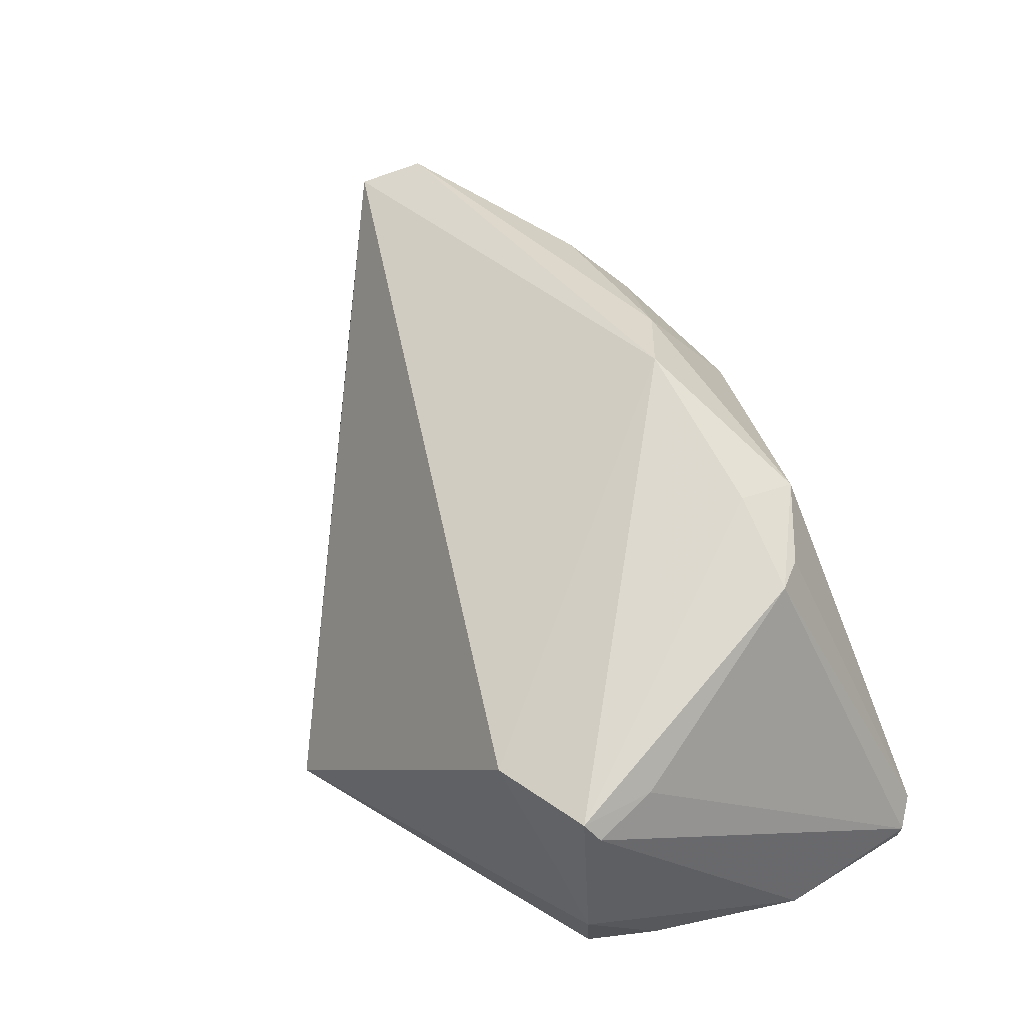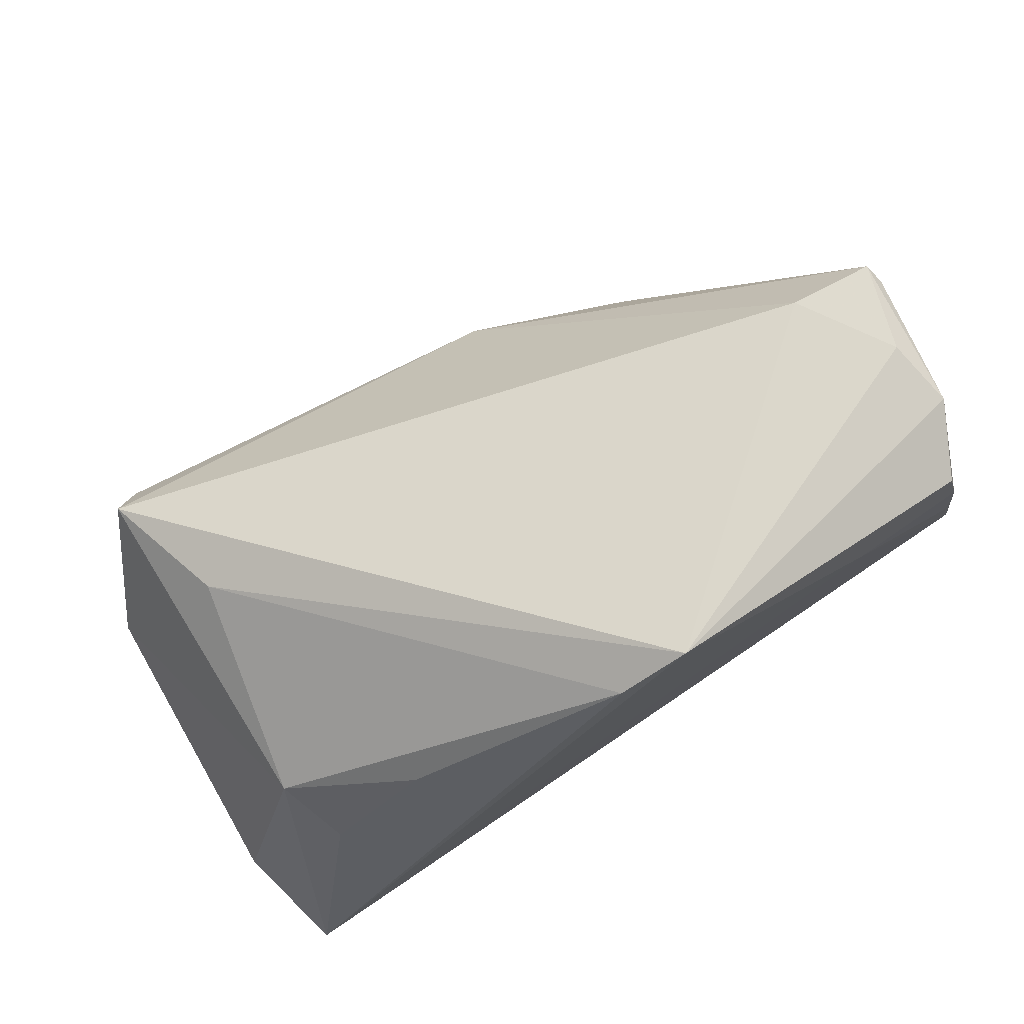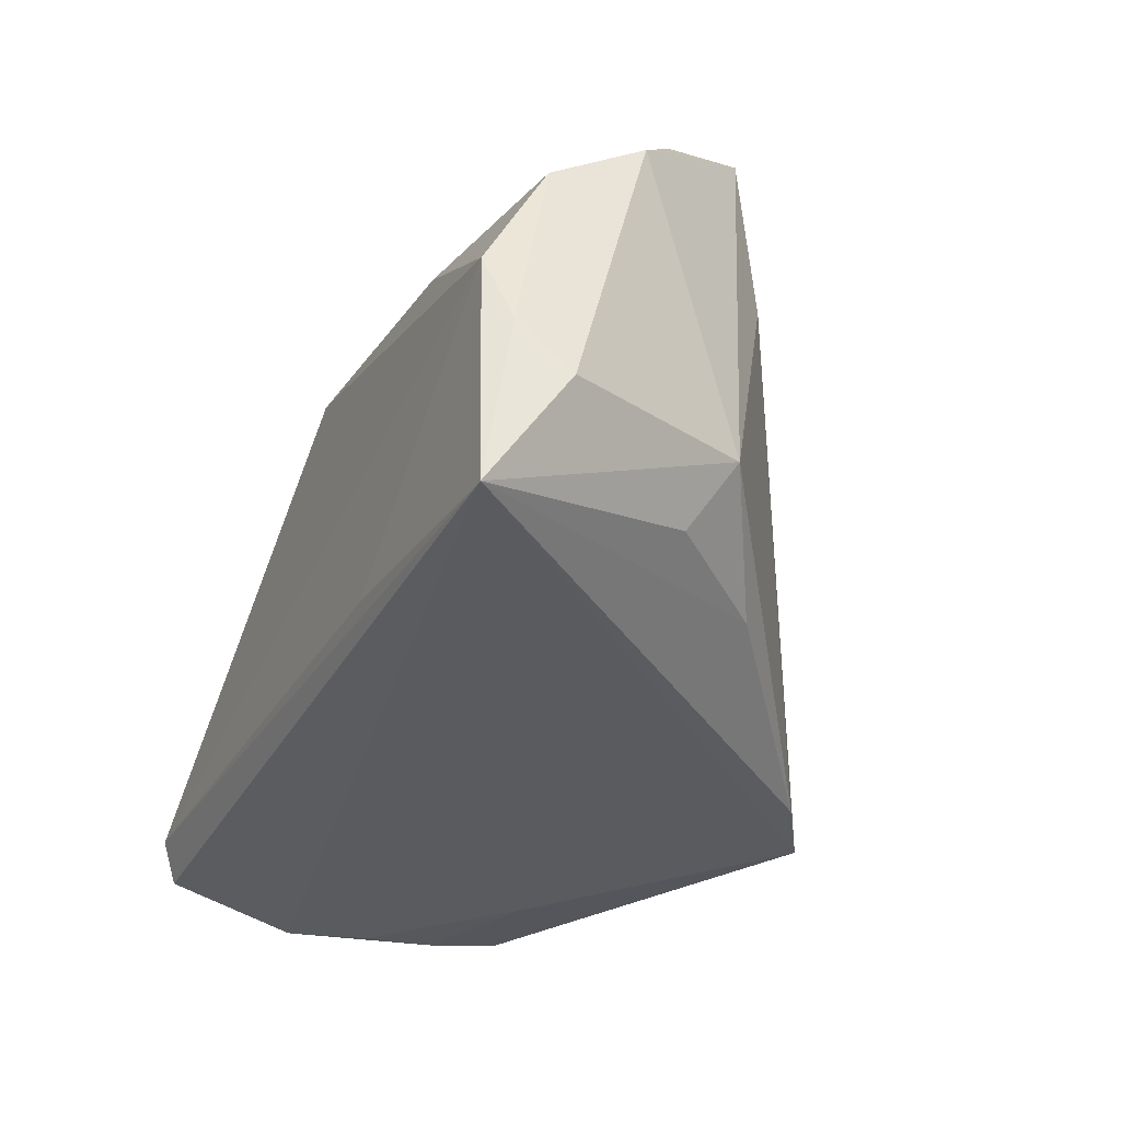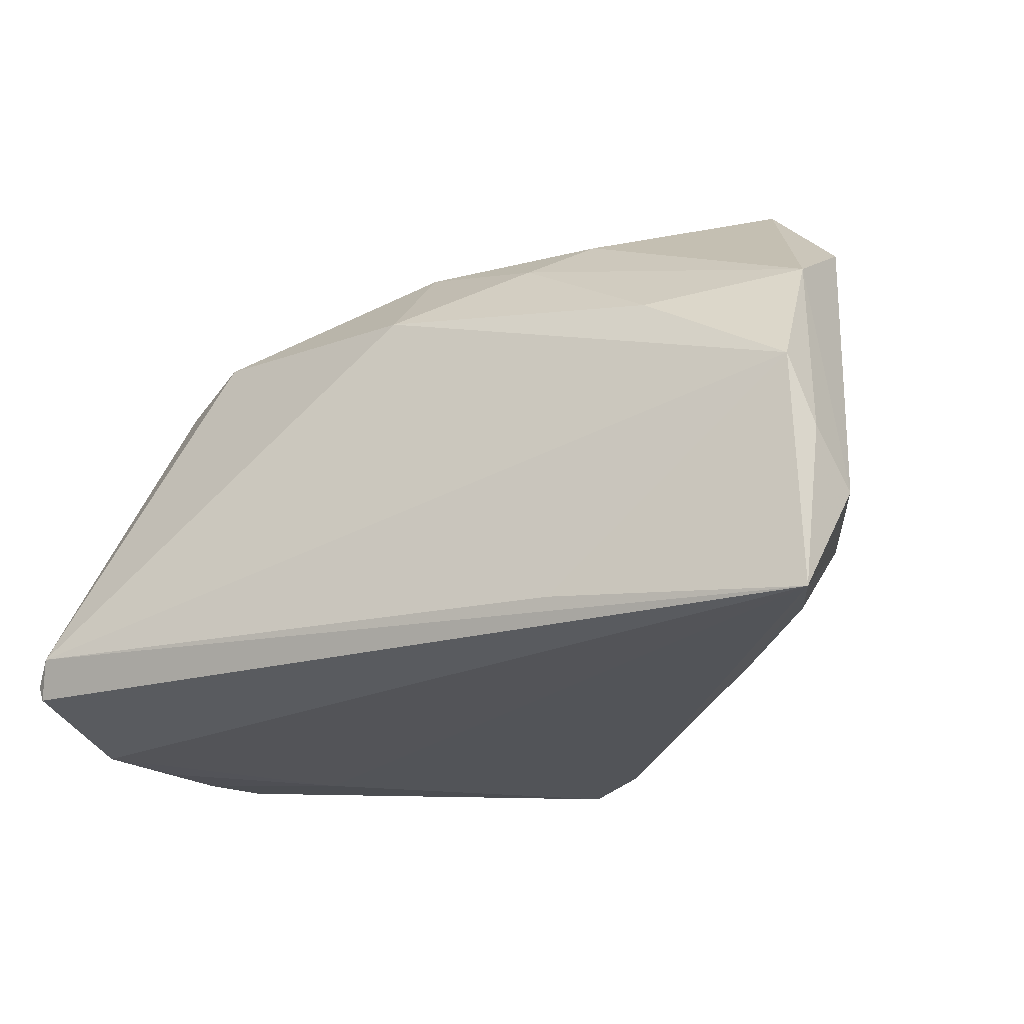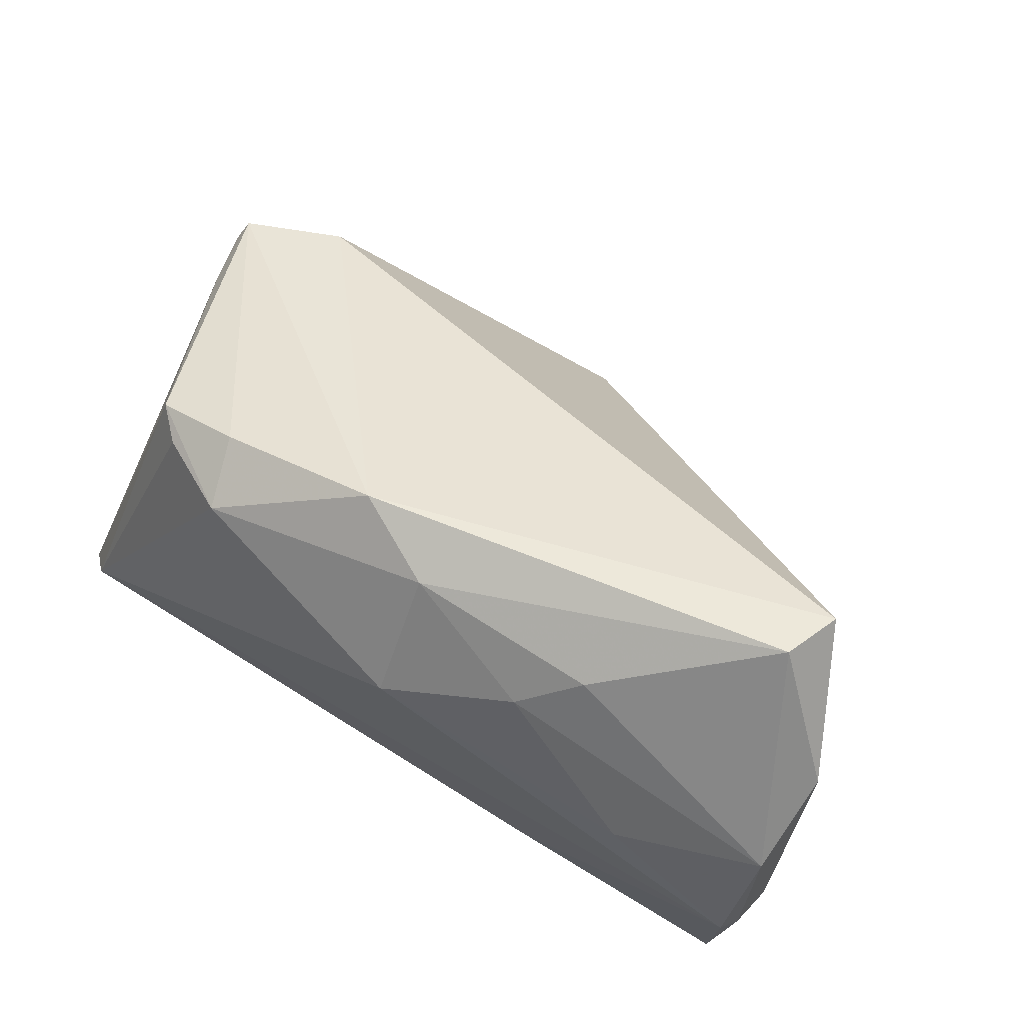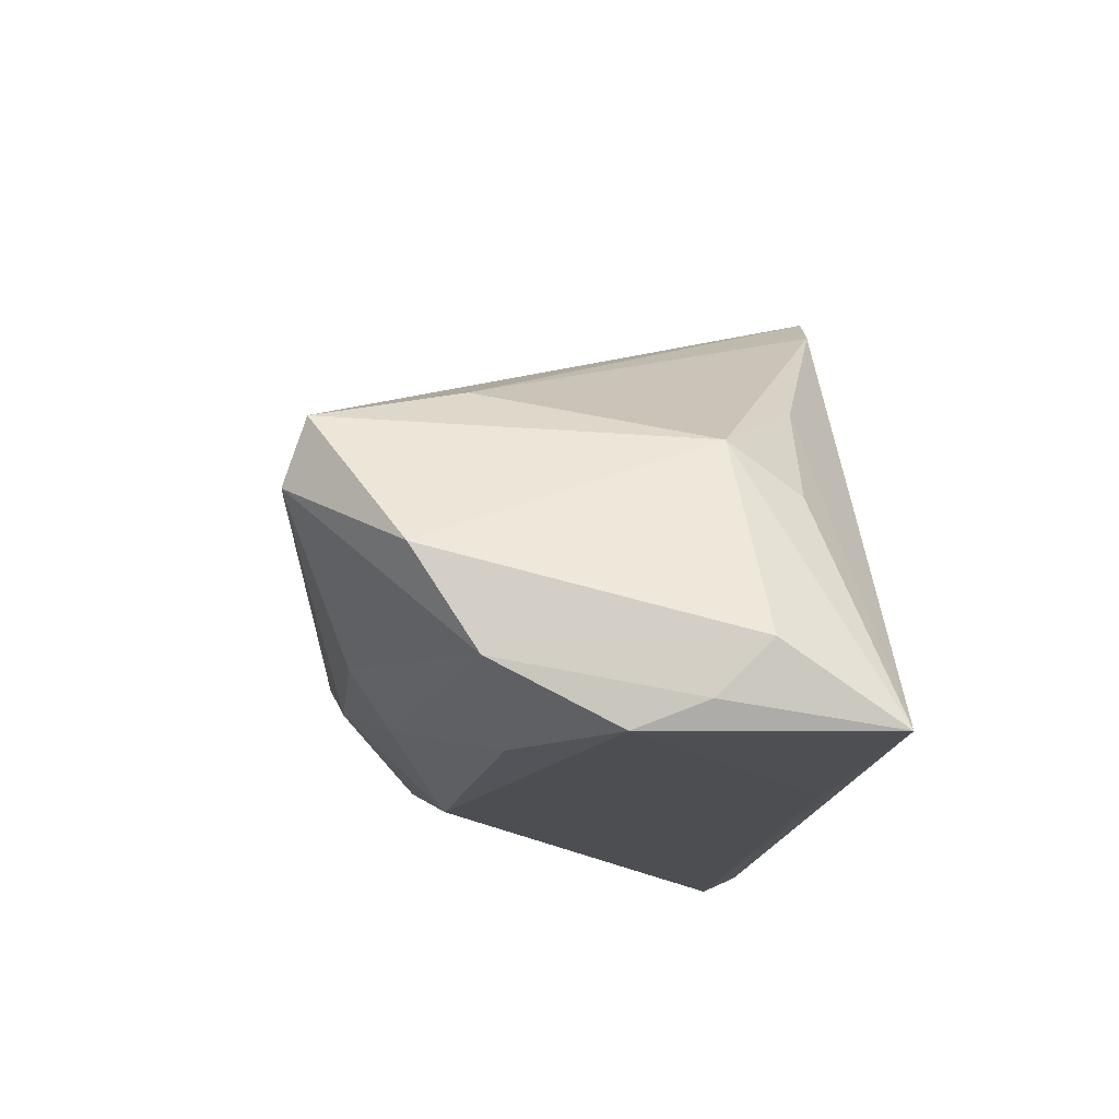
<metadata>
{"format":"obj","ext":"obj","renderer":"f3d","projection":"perspective","resolution":1024,"background":"white","views":[{"elev":38.5,"azim":-115.9,"up":"+Z"},{"elev":77.2,"azim":146.8,"up":"+Y"},{"elev":-33.3,"azim":65.0,"up":"+Z"},{"elev":-23.3,"azim":27.8,"up":"+Z"},{"elev":74.2,"azim":31.4,"up":"+Z"},{"elev":-16.8,"azim":86.6,"up":"+Y"}]}
</metadata>
<code>
v -0.02958 -0.01688 0.0251
v 0.04766 0.007078 -0.00809
v -0.04176 0.03011 0.00584
v -0.03283 0.01726 -0.02533
v -0.05005 0.01164 -0.02451
v 0.05637 -0.02334 -0.005171
v -0.05189 -0.02445 -0.02162
v -0.05065 0.0261 -0.005686
v 0.02384 -0.02676 -0.02123
v -0.04796 0.02036 -0.02378
v -0.05328 0.01558 0.006211
v -0.0552 0.02321 0.003365
v 0.001199 -0.02495 0.02091
v -0.01086 -0.007083 0.03574
v 0.04363 0.002007 0.0392
v -0.04997 -0.02676 -0.01694
v 0.05439 -0.01873 0.01796
v 0.0001878 -0.01284 0.03357
v 0.00613 0.03622 -0.02467
v 0.03242 0.01582 -0.01768
v 0.04477 0.001712 -0.01683
v 0.04171 0.01413 0.01936
v 0.05517 -0.02614 -0.02533
v -0.03983 -0.01148 0.02208
v -0.00232 0.04157 -0.02533
v -0.03213 -0.008041 0.0277
v -0.05321 -0.007744 -0.02506
v 0.04652 0.009296 0.03652
v 0.05785 -0.01724 -0.01138
v -0.05256 -0.02445 -0.0197
v 0.05488 -0.007063 0.02559
v -0.0436 -0.007608 0.02206
v 0.02414 -0.01299 0.03218
v -0.05035 0.002398 -0.02507
v 0.03616 -0.02463 0.01488
v 0.05445 -0.02634 0.003189
v -0.05271 0.0231 -0.01444
v -0.05426 0.02499 0.005787
v 0.01744 -0.01855 0.0275
f 23 7 27
f 25 3 28
f 28 14 15
f 3 14 28
f 15 14 18
f 18 1 13
f 14 1 18
f 16 36 13
f 13 1 16
f 16 7 23
f 25 28 22
f 22 28 2
f 21 2 23
f 23 20 21
f 21 20 2
f 4 25 23
f 23 27 4
f 32 1 26
f 26 1 14
f 13 36 35
f 36 17 35
f 15 18 33
f 33 17 15
f 31 28 15
f 15 17 31
f 2 28 31
f 30 16 32
f 7 16 30
f 32 11 30
f 30 27 7
f 24 1 32
f 32 16 24
f 24 16 1
f 23 36 9
f 9 16 23
f 36 16 9
f 25 22 19
f 19 22 2
f 2 20 19
f 23 25 19
f 19 20 23
f 34 4 27
f 25 10 37
f 39 18 13
f 39 33 18
f 13 35 39
f 39 35 17
f 17 33 39
f 23 2 29
f 2 31 29
f 29 31 17
f 12 30 11
f 12 37 27
f 27 30 12
f 27 37 5
f 5 37 10
f 5 34 27
f 4 34 5
f 5 10 25
f 25 4 5
f 6 36 23
f 23 29 6
f 6 17 36
f 6 29 17
f 38 12 11
f 38 11 32
f 32 26 38
f 38 14 3
f 37 12 38
f 38 26 14
f 8 38 3
f 37 38 8
f 8 3 25
f 25 37 8

</code>
